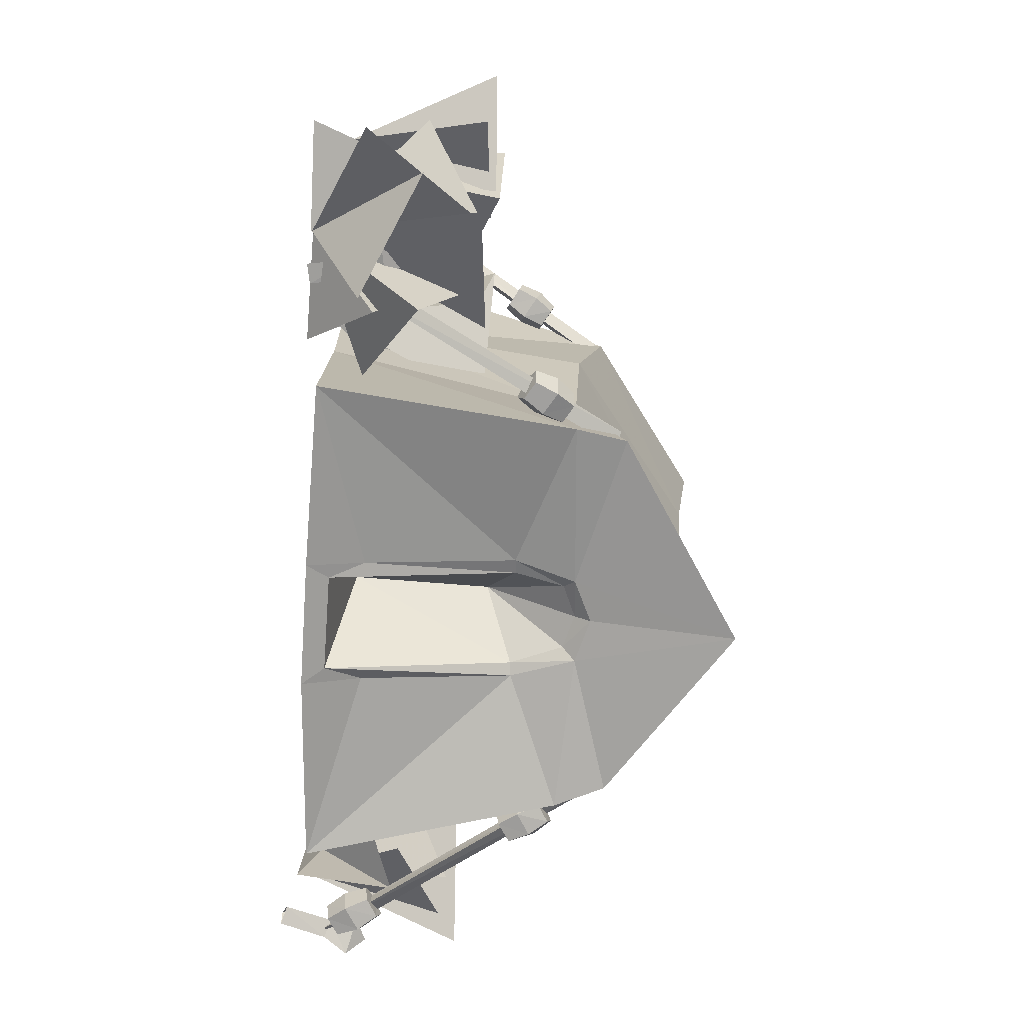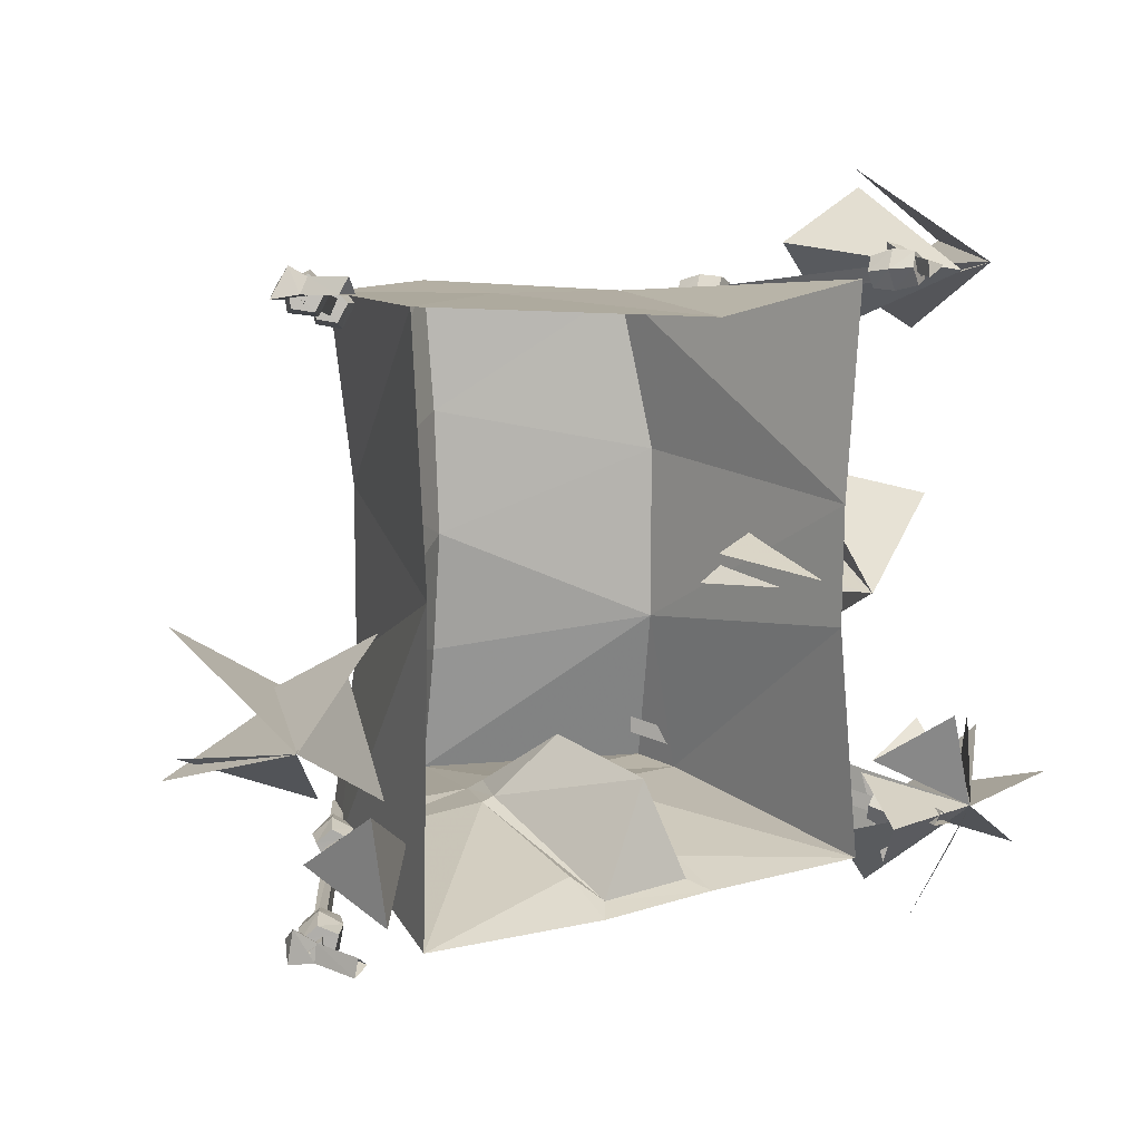
<metadata>
{"format":"obj","ext":"obj","renderer":"f3d","projection":"perspective","resolution":1024,"background":"white","views":[{"elev":-71.8,"azim":87.2,"up":"+Z"},{"elev":13.2,"azim":-33.8,"up":"+Z"}]}
</metadata>
<code>
v 4.19 1.3 -3.15
v 3 1.38 -2.47
v 3.79 -0.22 -2.35
v 4.86 0.28 -3.07
v 4.03 1.31 -2.8
v 4.78 0.79 -1.94
v 4.76 -0.24 -2.16
v 4.44 0.68 -2.47
v 3.79 -0.23 -2.35
v 4.27 0.38 -1.64
v 4.51 0.79 -3.14
v 3.48 0.28 -3.6
v 2.52 0.28 -2.53
v 3.34 0.79 -3.32
v 3.8 -0.22 -2.35
v 3.31 1.31 -2.18
v -3.06 1.23 -0.46
v -2.52 0.2 0.21
v -3.56 -0.29 -0.54
v -2.77 1.31 -0.51
v -3.92 1.25 0.24
v -3.56 -0.3 -0.53
v -4 1.35 -1.12
v -2.57 0.72 -0.13
v -2.49 0.2 -1.26
v -3.56 -0.29 -0.53
v -3.32 1.23 -0.98
v -3.9 1.23 -0.91
v -2.84 0.72 -1.32
v 3.52 0.28 0.7
v 2.43 0.79 1.01
v 2.47 -0.22 -0.05
v 2.98 1.31 0.02
v 3.64 1.51 3.51
v 2.38 1.09 3.08
v 3.48 -0.18 2.87
v 3.35 1.47 2.16
v 4.19 1.3 2.12
v 3 1.38 2.81
v 3.79 -0.22 2.93
v 4.58 1.38 2.95
v 3.44 1.33 3.71
v 3.36 1.43 2.34
v 1.68 1.38 -0.16
v 2.87 1.45 0.51
v 2.47 -0.22 -0.04
v 2.87 1.3 -0.85
v 1.45 0.79 0.27
v 2.58 1.31 0.45
v 3.05 0.38 -1.92
v 3.53 -0.24 -1.39
v 3.79 -0.21 -2.35
v 3.87 0.68 -1.69
v -2.18 0.38 -1.75
v -2.73 -0.24 -2.21
v -2.85 -0.21 -1.22
v -3.02 0.68 -1.86
v 2.8 -0.24 -2.4
v 3.22 0.38 -2.99
v 3.8 -0.21 -2.35
v 3.17 0.68 -2.14
v 0.06 3.77 2.62
v 0.07 3.62 1.35
v 1.65 2.7 2.52
v 1.83 2.4 0.98
v 2.19 -0.13 0.81
v 1.77 2.32 -0.69
v 2.18 -0.13 -0.35
v 2.04 2.27 -2.3
v 2.43 -0.13 -2.64
v 1.94 2.75 -2.27
v 0.06 3.9 -2.38
v 0.05 3.65 -1.08
v 0.06 3.53 0.13
v 0.54 0.02 -2.51
v 0.68 -0.19 -2.59
v -0.37 0 -2.53
v -0.51 -0.21 -2.61
v 2.33 -0.13 2.86
v 0.75 -0.13 2.63
v 0.03 2.43 2.63
v -1.59 2.66 2.73
v -2.36 -0.13 2.94
v 0.21 0.23 -1.55
v -0.43 1.77 -2.02
v 0.13 1.52 -1.44
v -0.24 2.27 -2.03
v 0.08 2.37 -2.02
v 0.38 2.25 -2.01
v 0.51 1.78 -2.05
v 0.67 0.35 -2.41
v 0.65 1.77 -2.09
v 0.47 2.35 -2.12
v 0.08 2.52 -2.13
v -0.34 2.39 -2.13
v -0.55 1.78 -2.06
v -0.52 0.34 -2.37
v -2.32 -0.13 -2.55
v -2.24 -0.13 0.5
v -1.8 2.27 -2.31
v -1.52 2.4 -0.61
v -1.62 2.75 -2.25
v -1.51 2.4 0.98
v -1.638 2.713 -2.112
v -1.498 2.673 -2.022
v -3.298 0.1031 -2.402
v -3.178 0.07309 -2.312
v -3.168 0.1631 -2.212
v -3.018 0.07309 -2.292
v -3.288 0.2331 -2.332
v -3.058 0.09309 -2.482
v -3.218 0.1931 -2.502
v -1.498 2.663 -2.182
v -3.168 0.06309 -2.472
v -3.058 0.3531 -2.162
v -3.208 0.4431 -2.322
v -3.128 0.3931 -2.542
v -2.918 0.2631 -2.522
v -2.878 0.2431 -2.282
v -2.938 0.5331 -2.212
v -3.058 0.6131 -2.332
v -2.998 0.5731 -2.502
v -2.828 0.4731 -2.482
v -2.798 0.4531 -2.292
v -2.138 1.803 -2.032
v -1.998 1.713 -2.132
v -2.258 1.883 -2.162
v -2.028 1.733 -2.312
v -2.198 1.843 -2.332
v -2.028 1.993 -1.992
v -2.188 2.093 -2.152
v -2.098 2.033 -2.362
v -1.898 1.913 -2.342
v -1.848 1.883 -2.112
v -1.918 2.183 -2.032
v -2.038 2.253 -2.162
v -1.968 2.213 -2.332
v -1.808 2.113 -2.302
v -1.778 2.093 -2.132
v -3.098 0.3731 -2.412
v -3.338 0.2831 -2.242
v -3.318 0.4631 -2.392
v -3.398 0.2831 -2.552
v -2.968 -0.3169 -2.442
v -3.108 0.1131 -2.412
v -3.078 -0.3669 -2.342
v -3.228 0.08309 -2.322
v -3.118 -0.3669 -2.512
v -3.258 0.06309 -2.492
v -3.174 0.135 2.992
v -1.504 2.555 2.462
v -3.244 0.165 3.122
v -1.594 2.595 2.602
v -3.104 0.125 3.142
v -1.434 2.545 2.602
v -3.104 0.165 3.222
v -3.004 0.07498 3.092
v -3.264 0.235 3.142
v -3.094 0.09498 2.922
v -3.254 0.195 2.952
v -2.994 0.355 3.232
v -3.194 0.445 3.122
v -3.184 0.395 2.892
v -2.974 0.265 2.862
v -2.864 0.245 3.062
v -2.894 0.535 3.152
v -3.054 0.615 3.072
v -3.044 0.575 2.882
v -2.884 0.475 2.862
v -2.794 0.445 3.022
v -2.064 1.705 2.882
v -1.964 1.615 2.762
v -2.214 1.795 2.812
v -2.054 1.645 2.592
v -2.204 1.755 2.622
v -1.924 1.885 2.892
v -2.114 1.995 2.792
v -2.114 1.945 2.552
v -1.924 1.805 2.512
v -1.804 1.765 2.732
v -1.814 2.065 2.822
v -1.964 2.155 2.742
v -1.964 2.115 2.552
v -1.814 1.995 2.522
v -1.724 1.975 2.682
v -3.074 0.325 3.002
v -3.214 0.305 3.282
v -3.264 0.445 3.092
v -3.414 0.245 3.032
v -2.984 -0.365 3.102
v -3.094 0.07498 3.072
v -3.044 -0.375 3.252
v -3.164 0.07498 3.212
v -3.154 -0.405 3.112
v -3.264 0.02498 3.082
v 3.112 0.05875 3.051
v 3.002 0.2488 3.061
v 3.272 0.1288 2.961
v 3.192 0.3388 2.951
v 3.262 0.08875 2.771
v 3.182 0.2888 2.711
v 3.102 -0.01125 2.741
v 2.972 0.1688 2.681
v 3.012 -0.03125 2.911
v 2.862 0.1388 2.891
v 2.902 0.4388 2.981
v 3.052 0.5088 2.891
v 3.042 0.4688 2.711
v 2.882 0.3688 2.691
v 2.792 0.3488 2.851
v 3.182 0.02875 2.811
v 1.602 2.569 2.321
v 3.252 0.05875 2.941
v 1.692 2.619 2.451
v 3.112 0.01875 2.961
v 1.532 2.569 2.461
v 2.132 1.699 2.721
v 2.012 1.889 2.731
v 2.292 1.779 2.641
v 2.212 1.989 2.631
v 2.282 1.739 2.451
v 2.202 1.939 2.391
v 2.112 1.639 2.421
v 1.992 1.809 2.351
v 2.022 1.609 2.591
v 1.882 1.779 2.571
v 1.922 2.079 2.661
v 2.072 2.149 2.571
v 2.062 2.109 2.381
v 1.902 2.009 2.361
v 1.812 1.989 2.531
v 3.122 0.4788 3.101
v 3.162 0.4888 2.801
v 3.262 0.6188 2.971
v 3.432 0.4288 3.011
v 3.032 -0.2112 2.991
v 3.152 0.2488 2.871
v 3.062 -0.2012 2.831
v 3.282 0.1988 2.971
v 3.192 -0.2412 2.941
v 3.122 0.2488 3.021
v 3.446 0.07039 -2.438
v 1.786 2.67 -1.828
v 3.556 0.1004 -2.528
v 1.926 2.71 -1.918
v 1.776 2.66 -1.988
v 3.436 0.06039 -2.598
v 3.426 0.1304 -2.368
v 3.316 0.3004 -2.278
v 3.556 0.2404 -2.458
v 3.476 0.4404 -2.388
v 3.506 0.2604 -2.638
v 3.416 0.4604 -2.618
v 3.336 0.1604 -2.668
v 3.206 0.3404 -2.648
v 3.296 0.08039 -2.498
v 3.146 0.2404 -2.438
v 3.196 0.4904 -2.268
v 3.326 0.6004 -2.348
v 3.276 0.6204 -2.538
v 3.116 0.5204 -2.558
v 3.066 0.4404 -2.398
v 2.396 1.77 -1.968
v 2.296 1.95 -1.888
v 2.526 1.87 -2.078
v 2.446 2.08 -2.018
v 2.456 1.87 -2.248
v 2.356 2.08 -2.248
v 2.296 1.77 -2.248
v 2.156 1.95 -2.248
v 2.256 1.71 -2.078
v 2.116 1.87 -2.028
v 2.176 2.14 -1.888
v 2.296 2.24 -1.988
v 2.226 2.24 -2.178
v 2.066 2.14 -2.178
v 2.036 2.07 -1.998
v 3.536 0.4604 -2.288
v 3.376 0.4704 -2.548
v 3.556 0.6104 -2.478
v 3.716 0.4204 -2.558
v 3.416 -0.2296 -2.328
v 3.416 0.2304 -2.488
v 3.336 -0.2196 -2.468
v 3.586 0.1904 -2.498
v 3.516 -0.2496 -2.468
v 3.496 0.2304 -2.358
o Node 0
f 3 2 1
f 3 2 3
f 4 3 3
f 4 3 4
f 5 4 4
f 3 4 5
f 3 3 5
f 6 3 3
f 6 6 3
f 5 6 6
f 3 5 6
f 3 5 3
f 7 3 3
f 7 3 7
f 8 7 7
f 9 7 8
f 9 9 8
f 10 9 9
f 10 10 9
f 8 10 10
f 9 8 10
f 9 8 9
f 11 9 9
f 11 9 11
f 12 11 11
f 3 11 12
f 3 3 12
f 13 3 3
f 13 13 3
f 14 13 13
f 15 14 13
f 15 14 15
f 16 15 15
f 16 15 16
f 14 16 16
f 15 16 14
f 15 15 14
f 17 15 15
f 17 17 15
f 18 17 17
f 19 18 17
f 19 18 19
f 20 19 19
f 20 19 20
f 21 20 20
f 22 20 21
f 22 22 21
f 20 22 22
f 20 20 22
f 23 20 20
f 22 23 20
f 22 23 22
f 24 22 22
f 24 22 24
f 25 24 24
f 26 24 25
f 26 26 25
f 24 26 26
f 24 24 26
f 27 24 24
f 26 27 24
f 26 27 26
f 28 26 26
f 28 26 28
f 29 28 28
f 26 28 29
f 26 26 29
f 2 26 26
f 2 2 26
f 1 2 2
f 3 1 2
f 3 1 3
f 5 3 3
f 5 3 5
f 4 5 5
f 3 5 4
f 3 3 4
f 5 3 3
f 5 5 3
f 6 5 5
f 3 6 5
f 3 6 3
f 8 3 3
f 8 3 8
f 7 8 8
f 9 8 7
f 9 9 7
f 8 9 9
f 8 8 9
f 10 8 8
f 9 10 8
f 9 10 9
f 12 9 9
f 12 9 12
f 11 12 12
f 3 12 11
f 3 3 11
f 14 3 3
f 14 14 3
f 13 14 14
f 15 13 14
f 15 13 15
f 14 15 15
f 14 15 14
f 16 14 14
f 15 14 16
f 15 15 16
f 18 15 15
f 18 18 15
f 17 18 18
f 19 17 18
f 19 17 19
f 21 19 19
f 21 19 21
f 20 21 21
f 22 21 20
f 22 22 20
f 23 22 22
f 23 23 22
f 20 23 23
f 22 20 23
f 22 20 22
f 25 22 22
f 25 22 25
f 24 25 25
f 26 25 24
f 26 26 24
f 27 26 26
f 27 27 26
f 24 27 27
f 26 24 27
f 26 24 26
f 29 26 26
f 29 26 29
f 28 29 29
f 26 29 28
f 26 26 28
f 30 26 26
f 30 30 26
f 31 30 30
f 32 31 30
f 32 31 32
f 30 32 32
f 30 32 30
f 33 30 30
f 32 30 33
f 32 32 33
f 31 32 32
f 31 31 32
f 33 31 31
f 32 33 31
f 32 33 32
f 34 32 32
f 34 32 34
f 35 34 34
f 36 34 35
f 36 36 35
f 34 36 36
f 34 34 36
f 37 34 34
f 36 37 34
f 36 37 36
f 35 36 36
f 35 36 35
f 37 35 35
f 36 35 37
f 36 36 37
f 38 36 36
f 38 38 36
f 39 38 38
f 40 39 38
f 40 39 40
f 41 40 40
f 41 40 41
f 42 41 41
f 40 41 42
f 40 40 42
f 41 40 40
f 41 41 40
f 43 41 41
f 40 43 41
f 40 43 40
f 30 40 40
f 30 40 30
f 31 30 30
f 32 30 31
f 32 32 31
f 30 32 32
f 30 30 32
f 33 30 30
f 32 33 30
f 32 33 32
f 31 32 32
f 31 32 31
f 33 31 31
f 32 31 33
f 32 32 33
f 34 32 32
f 34 34 32
f 35 34 34
f 36 35 34
f 36 35 36
f 34 36 36
f 34 36 34
f 37 34 34
f 36 34 37
f 36 36 37
f 35 36 36
f 35 35 36
f 37 35 35
f 36 37 35
f 36 37 36
f 38 36 36
f 38 36 38
f 39 38 38
f 40 38 39
f 40 40 39
f 41 40 40
f 41 41 40
f 42 41 41
f 40 42 41
f 40 42 40
f 41 40 40
f 41 40 41
f 43 41 41
f 40 41 43
f 40 40 43
f 44 40 40
f 44 44 40
f 45 44 44
f 46 45 44
f 46 45 46
f 47 46 46
f 47 46 47
f 45 47 47
f 46 47 45
f 46 46 45
f 48 46 46
f 48 48 46
f 49 48 48
f 32 49 48
f 32 49 32
f 50 32 32
f 50 32 50
f 51 50 50
f 52 50 51
f 52 52 51
f 50 52 52
f 50 50 52
f 53 50 50
f 52 53 50
f 52 53 52
f 54 52 52
f 54 52 54
f 55 54 54
f 56 54 55
f 56 56 55
f 57 56 56
f 57 57 56
f 55 57 57
f 56 55 57
f 56 55 56
f 57 56 56
f 57 56 57
f 54 57 57
f 56 57 54
f 56 56 54
f 58 56 56
f 58 58 56
f 59 58 58
f 60 59 58
f 60 59 60
f 58 60 60
f 58 60 58
f 61 58 58
f 60 58 61
f 60 60 61
f 59 60 60
f 59 59 60
f 61 59 59
f 60 61 59
f 60 61 60
f 44 60 60
f 44 60 44
f 45 44 44
f 46 44 45
f 46 46 45
f 47 46 46
f 47 47 46
f 45 47 47
f 46 45 47
f 46 45 46
f 48 46 46
f 48 46 48
f 49 48 48
f 32 48 49
f 32 32 49
f 50 32 32
f 50 50 32
f 51 50 50
f 52 51 50
f 52 51 52
f 50 52 52
f 50 52 50
f 53 50 50
f 52 50 53
f 52 52 53
f 54 52 52
f 54 54 52
f 55 54 54
f 56 55 54
f 56 55 56
f 57 56 56
f 57 56 57
f 55 57 57
f 56 57 55
f 56 56 55
f 57 56 56
f 57 57 56
f 54 57 57
f 56 54 57
f 56 54 56
f 58 56 56
f 58 56 58
f 59 58 58
f 60 58 59
f 60 60 59
f 58 60 60
f 58 58 60
f 61 58 58
f 60 61 58
f 60 61 60
f 59 60 60
f 59 60 59
f 61 59 59
f 60 59 61
o Node 1
o Node 2
f 64 63 62
f 65 63 64
f 66 65 64
f 67 65 66
f 68 67 66
f 69 67 68
f 70 69 68
f 70 69 70
f 69 70 70
f 69 70 69
f 71 69 69
f 67 69 71
f 72 67 71
f 67 67 72
f 73 67 72
f 67 67 73
f 74 67 73
f 65 67 74
f 63 65 74
f 63 65 63
f 75 63 63
f 75 63 75
f 76 75 75
f 77 75 76
f 78 77 76
f 78 77 78
f 64 78 78
f 64 78 64
f 79 64 64
f 66 64 79
f 66 66 79
f 79 66 66
f 79 79 66
f 80 79 79
f 64 80 79
f 81 80 64
f 62 81 64
f 81 81 62
f 82 81 62
f 81 81 82
f 83 81 82
f 80 81 83
f 80 80 83
f 77 80 80
f 77 77 80
f 84 77 77
f 85 84 77
f 86 84 85
f 87 86 85
f 86 86 87
f 88 86 87
f 86 86 88
f 89 86 88
f 86 86 89
f 90 86 89
f 84 86 90
f 75 84 90
f 75 84 75
f 76 75 75
f 76 75 76
f 75 76 76
f 91 76 75
f 90 91 75
f 92 91 90
f 89 92 90
f 93 92 89
f 88 93 89
f 94 93 88
f 87 94 88
f 95 94 87
f 85 95 87
f 96 95 85
f 77 96 85
f 97 96 77
f 78 97 77
f 78 97 78
f 98 78 78
f 98 78 98
f 99 98 98
f 100 98 99
f 101 100 99
f 102 100 101
f 101 102 101
f 72 102 101
f 101 72 101
f 73 72 101
f 101 73 101
f 74 73 101
f 103 74 101
f 63 74 103
f 103 63 103
f 62 63 103
f 103 62 103
f 82 62 103
f 103 82 103
f 83 82 103
f 103 83 103
f 99 83 103
f 101 99 103
f 101 99 101
f 76 101 101
f 76 101 76
f 91 76 76
f 70 76 91
f 92 70 91
f 69 70 92
f 93 69 92
f 71 69 93
f 93 71 93
f 72 71 93
f 94 72 93
f 72 72 94
f 95 72 94
f 102 72 95
f 95 102 95
f 100 102 95
f 96 100 95
f 98 100 96
f 97 98 96
f 78 98 97
f 78 78 97
f 75 78 78
f 75 75 78
f 84 75 75
f 77 84 75
o Node 3
f 106 105 104
f 107 105 106
f 107 107 106
f 108 107 107
f 108 108 107
f 109 108 108
f 110 109 108
f 111 109 110
f 112 111 110
f 112 111 112
f 105 112 112
f 105 112 105
f 107 105 105
f 113 105 107
f 114 113 107
f 104 113 114
f 106 104 114
f 106 104 106
f 108 106 106
f 108 106 108
f 115 108 108
f 110 108 115
f 116 110 115
f 112 110 116
f 117 112 116
f 111 112 117
f 118 111 117
f 109 111 118
f 119 109 118
f 108 109 119
f 115 108 119
f 115 108 115
f 115 115 115
f 115 115 115
f 120 115 115
f 116 115 120
f 121 116 120
f 117 116 121
f 122 117 121
f 118 117 122
f 123 118 122
f 119 118 123
f 124 119 123
f 115 119 124
f 120 115 124
f 120 115 120
f 121 120 120
f 121 120 121
f 120 121 121
f 122 121 120
f 124 122 120
f 123 122 124
f 123 123 124
f 125 123 123
f 125 125 123
f 126 125 125
f 127 126 125
f 128 126 127
f 129 128 127
f 129 128 129
f 125 129 129
f 125 129 125
f 130 125 125
f 127 125 130
f 131 127 130
f 129 127 131
f 132 129 131
f 128 129 132
f 133 128 132
f 126 128 133
f 134 126 133
f 125 126 134
f 130 125 134
f 130 125 130
f 130 130 130
f 130 130 130
f 135 130 130
f 131 130 135
f 136 131 135
f 132 131 136
f 137 132 136
f 133 132 137
f 138 133 137
f 134 133 138
f 139 134 138
f 130 134 139
f 135 130 139
f 135 130 135
f 136 135 135
f 136 135 136
f 135 136 136
f 137 136 135
f 139 137 135
f 138 137 139
f 142 141 140
f 143 141 142
f 140 143 142
f 140 143 140
f 144 140 140
f 144 140 144
f 145 144 144
f 146 144 145
f 147 146 145
f 148 146 147
f 149 148 147
f 144 148 149
f 149 144 149
f 145 144 149
f 149 145 149
f 143 145 149
f 149 143 149
f 141 143 149
f 147 141 149
f 140 141 147
f 145 140 147
f 143 140 145
o Node 4
f 152 151 150
f 153 151 152
f 154 153 152
f 155 153 154
f 150 155 154
f 151 155 150
f 151 151 150
f 156 151 151
f 156 156 151
f 157 156 156
f 158 157 156
f 159 157 158
f 160 159 158
f 160 159 160
f 156 160 160
f 156 160 156
f 161 156 156
f 158 156 161
f 162 158 161
f 160 158 162
f 163 160 162
f 159 160 163
f 164 159 163
f 157 159 164
f 165 157 164
f 156 157 165
f 161 156 165
f 161 156 161
f 161 161 161
f 161 161 161
f 166 161 161
f 162 161 166
f 167 162 166
f 163 162 167
f 168 163 167
f 164 163 168
f 169 164 168
f 165 164 169
f 170 165 169
f 161 165 170
f 166 161 170
f 166 161 166
f 167 166 166
f 167 166 167
f 166 167 167
f 168 167 166
f 170 168 166
f 169 168 170
f 169 169 170
f 171 169 169
f 171 171 169
f 172 171 171
f 173 172 171
f 174 172 173
f 175 174 173
f 175 174 175
f 171 175 175
f 171 175 171
f 176 171 171
f 173 171 176
f 177 173 176
f 175 173 177
f 178 175 177
f 174 175 178
f 179 174 178
f 172 174 179
f 180 172 179
f 171 172 180
f 176 171 180
f 176 171 176
f 176 176 176
f 176 176 176
f 181 176 176
f 177 176 181
f 182 177 181
f 178 177 182
f 183 178 182
f 179 178 183
f 184 179 183
f 180 179 184
f 185 180 184
f 176 180 185
f 181 176 185
f 181 176 181
f 182 181 181
f 182 181 182
f 181 182 182
f 183 182 181
f 185 183 181
f 184 183 185
f 188 187 186
f 189 187 188
f 186 189 188
f 186 189 186
f 190 186 186
f 190 186 190
f 191 190 190
f 192 190 191
f 193 192 191
f 194 192 193
f 195 194 193
f 190 194 195
f 195 190 195
f 191 190 195
f 195 191 195
f 189 191 195
f 195 189 195
f 187 189 195
f 193 187 195
f 186 187 193
f 191 186 193
f 189 186 191
o Node 5
f 198 197 196
f 199 197 198
f 200 199 198
f 201 199 200
f 202 201 200
f 203 201 202
f 204 203 202
f 205 203 204
f 196 205 204
f 197 205 196
f 197 197 196
f 197 197 197
f 197 197 197
f 206 197 197
f 199 206 197
f 207 206 199
f 201 207 199
f 208 207 201
f 203 208 201
f 209 208 203
f 205 209 203
f 210 209 205
f 197 210 205
f 206 210 197
f 206 206 197
f 200 206 206
f 200 200 206
f 202 200 200
f 198 202 200
f 204 202 198
f 196 204 198
f 196 204 196
f 211 196 196
f 211 196 211
f 212 211 211
f 213 211 212
f 214 213 212
f 215 213 214
f 216 215 214
f 211 215 216
f 212 211 216
f 212 211 212
f 209 212 212
f 209 212 209
f 210 209 209
f 208 209 210
f 206 208 210
f 207 208 206
f 207 207 206
f 217 207 207
f 217 217 207
f 218 217 217
f 219 218 217
f 220 218 219
f 221 220 219
f 222 220 221
f 223 222 221
f 224 222 223
f 225 224 223
f 226 224 225
f 217 226 225
f 218 226 217
f 218 218 217
f 218 218 218
f 218 218 218
f 227 218 218
f 220 227 218
f 228 227 220
f 222 228 220
f 229 228 222
f 224 229 222
f 230 229 224
f 226 230 224
f 231 230 226
f 218 231 226
f 227 231 218
f 227 227 218
f 221 227 227
f 221 221 227
f 223 221 221
f 219 223 221
f 225 223 219
f 217 225 219
f 217 225 217
f 230 217 217
f 230 217 230
f 231 230 230
f 229 230 231
f 227 229 231
f 228 229 227
f 234 233 232
f 235 233 234
f 232 235 234
f 232 235 232
f 236 232 232
f 236 232 236
f 237 236 236
f 238 236 237
f 239 238 237
f 240 238 239
f 241 240 239
f 236 240 241
f 241 236 241
f 237 236 241
f 241 237 241
f 233 237 241
f 241 233 241
f 232 233 241
f 239 232 241
f 235 232 239
f 237 235 239
f 233 235 237
o Node 6
f 244 243 242
f 245 243 244
f 245 245 244
f 243 245 245
f 243 243 245
f 242 243 243
f 246 242 243
f 247 242 246
f 245 247 246
f 244 247 245
f 244 244 245
f 248 244 244
f 248 248 244
f 249 248 248
f 250 249 248
f 251 249 250
f 252 251 250
f 253 251 252
f 254 253 252
f 255 253 254
f 256 255 254
f 257 255 256
f 248 257 256
f 249 257 248
f 249 249 248
f 249 249 249
f 249 249 249
f 258 249 249
f 251 258 249
f 259 258 251
f 253 259 251
f 260 259 253
f 255 260 253
f 261 260 255
f 257 261 255
f 262 261 257
f 249 262 257
f 258 262 249
f 258 258 249
f 252 258 258
f 252 252 258
f 254 252 252
f 250 254 252
f 256 254 250
f 248 256 250
f 248 256 248
f 261 248 248
f 261 248 261
f 262 261 261
f 260 261 262
f 258 260 262
f 259 260 258
f 259 259 258
f 263 259 259
f 263 263 259
f 264 263 263
f 265 264 263
f 266 264 265
f 267 266 265
f 268 266 267
f 269 268 267
f 270 268 269
f 271 270 269
f 272 270 271
f 263 272 271
f 264 272 263
f 264 264 263
f 264 264 264
f 264 264 264
f 273 264 264
f 266 273 264
f 274 273 266
f 268 274 266
f 275 274 268
f 270 275 268
f 276 275 270
f 272 276 270
f 277 276 272
f 264 277 272
f 273 277 264
f 273 273 264
f 267 273 273
f 267 267 273
f 269 267 267
f 265 269 267
f 271 269 265
f 263 271 265
f 263 271 263
f 276 263 263
f 276 263 276
f 277 276 276
f 275 276 277
f 273 275 277
f 274 275 273
f 280 279 278
f 281 279 280
f 278 281 280
f 278 281 278
f 282 278 278
f 282 278 282
f 283 282 282
f 284 282 283
f 285 284 283
f 286 284 285
f 287 286 285
f 282 286 287
f 287 282 287
f 283 282 287
f 287 283 287
f 279 283 287
f 287 279 287
f 278 279 287
f 285 278 287
f 281 278 285
f 283 281 285
f 279 281 283

</code>
